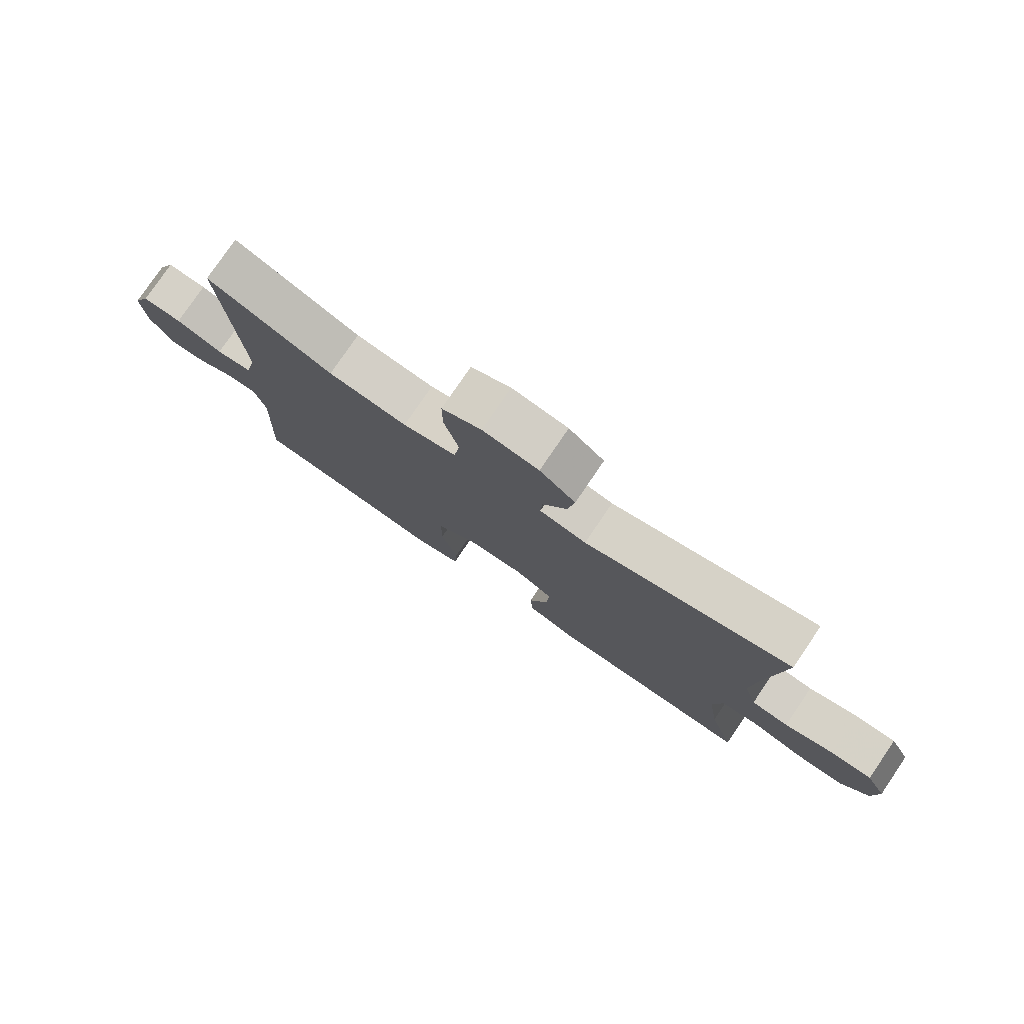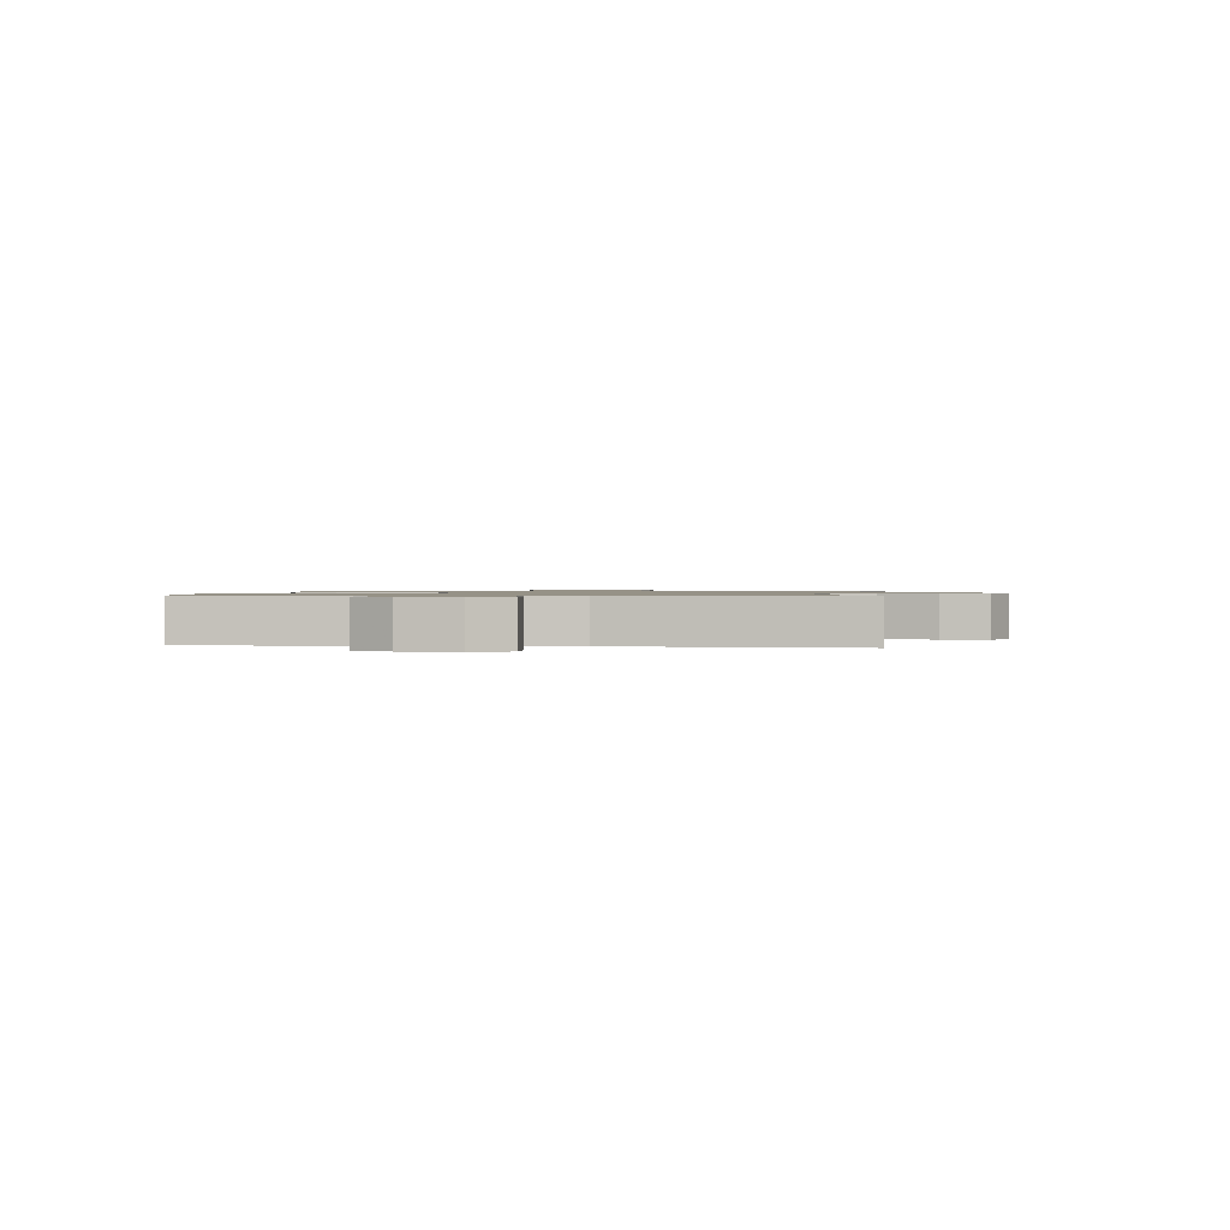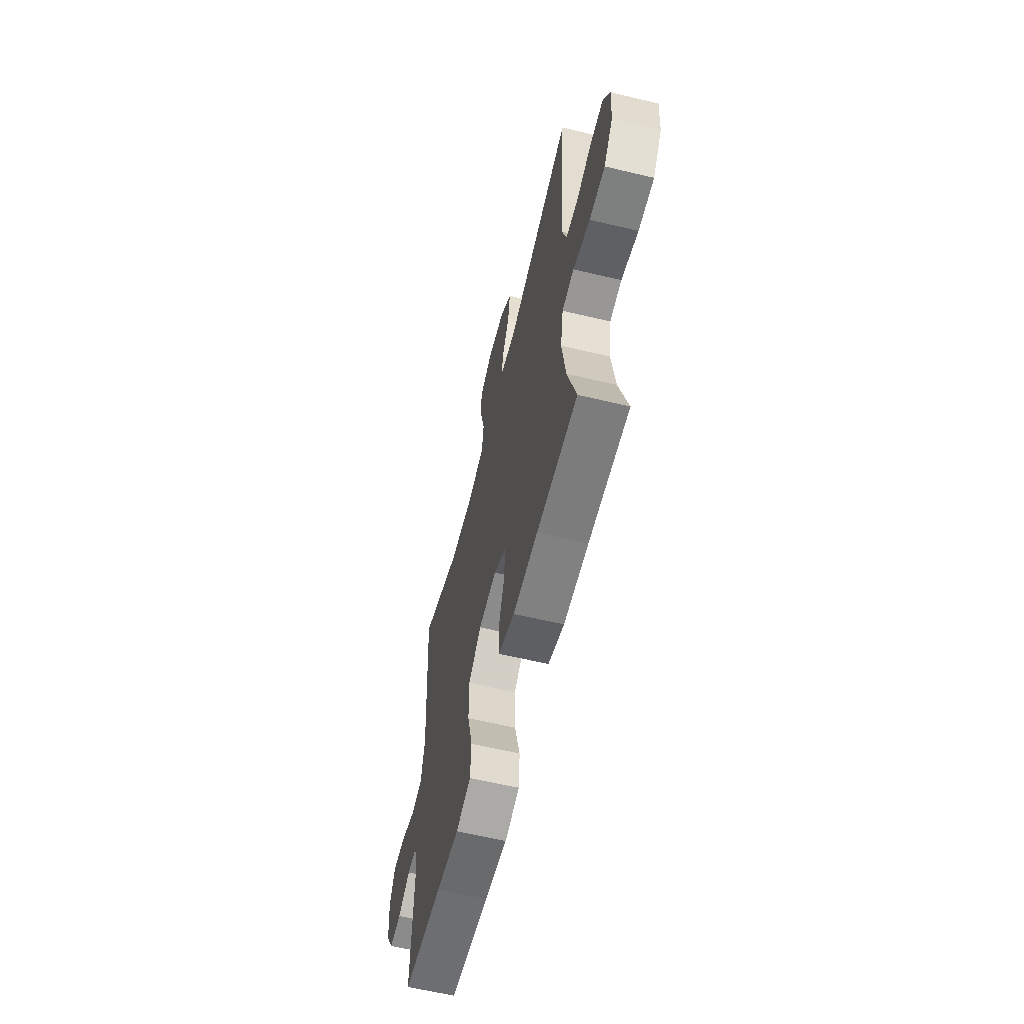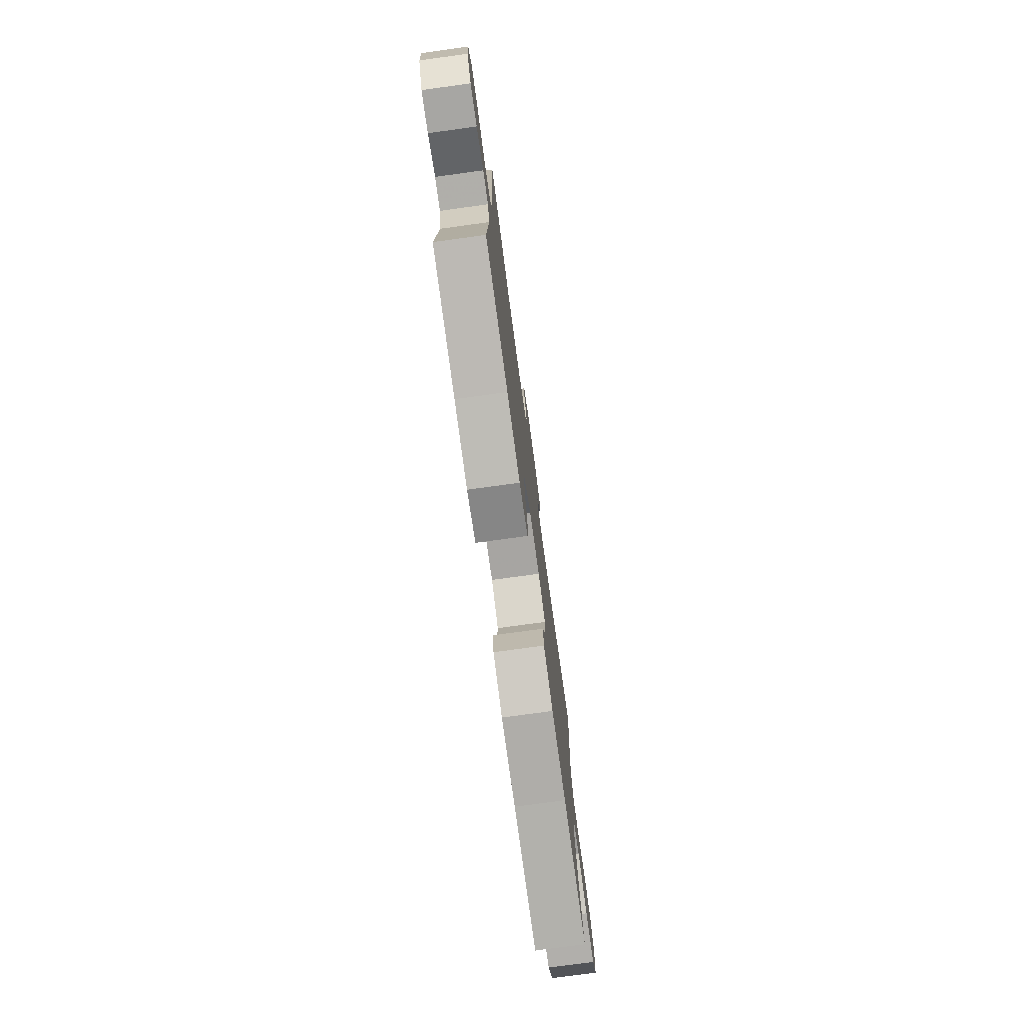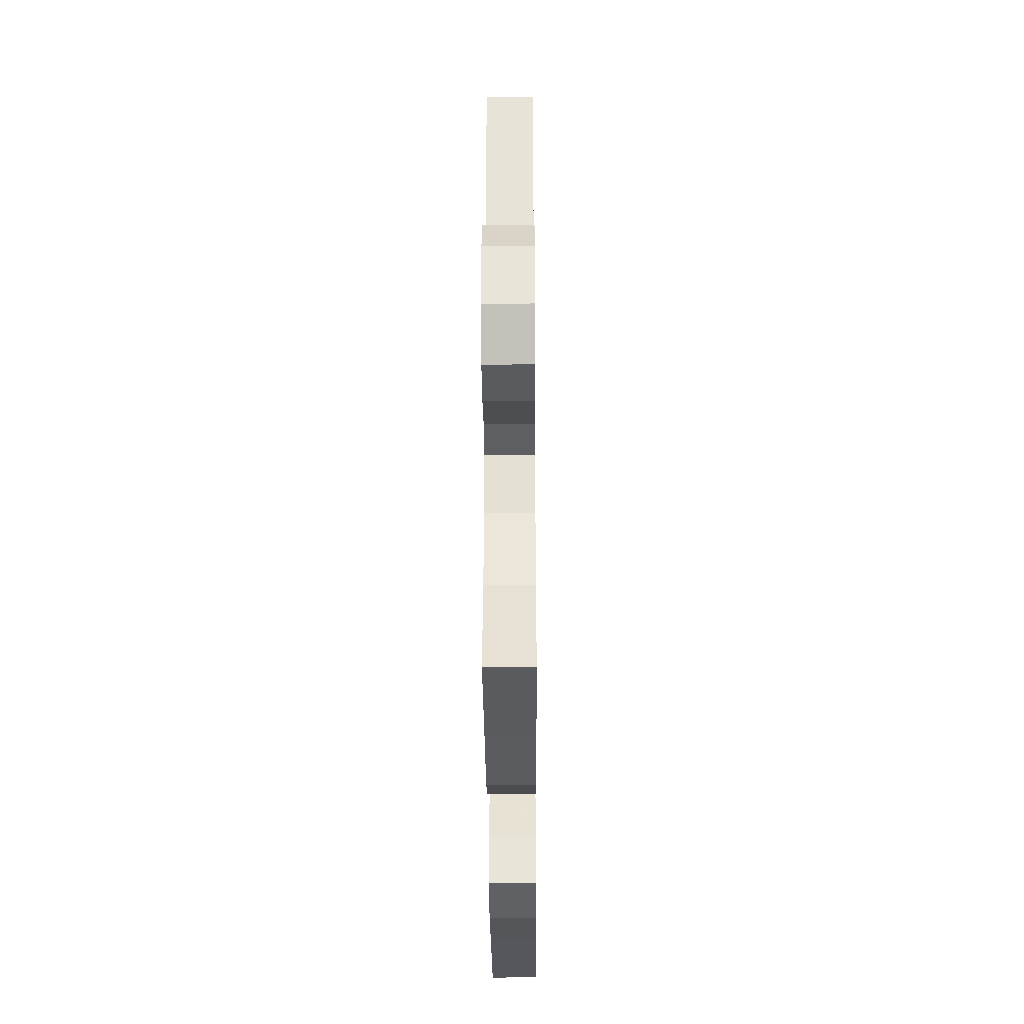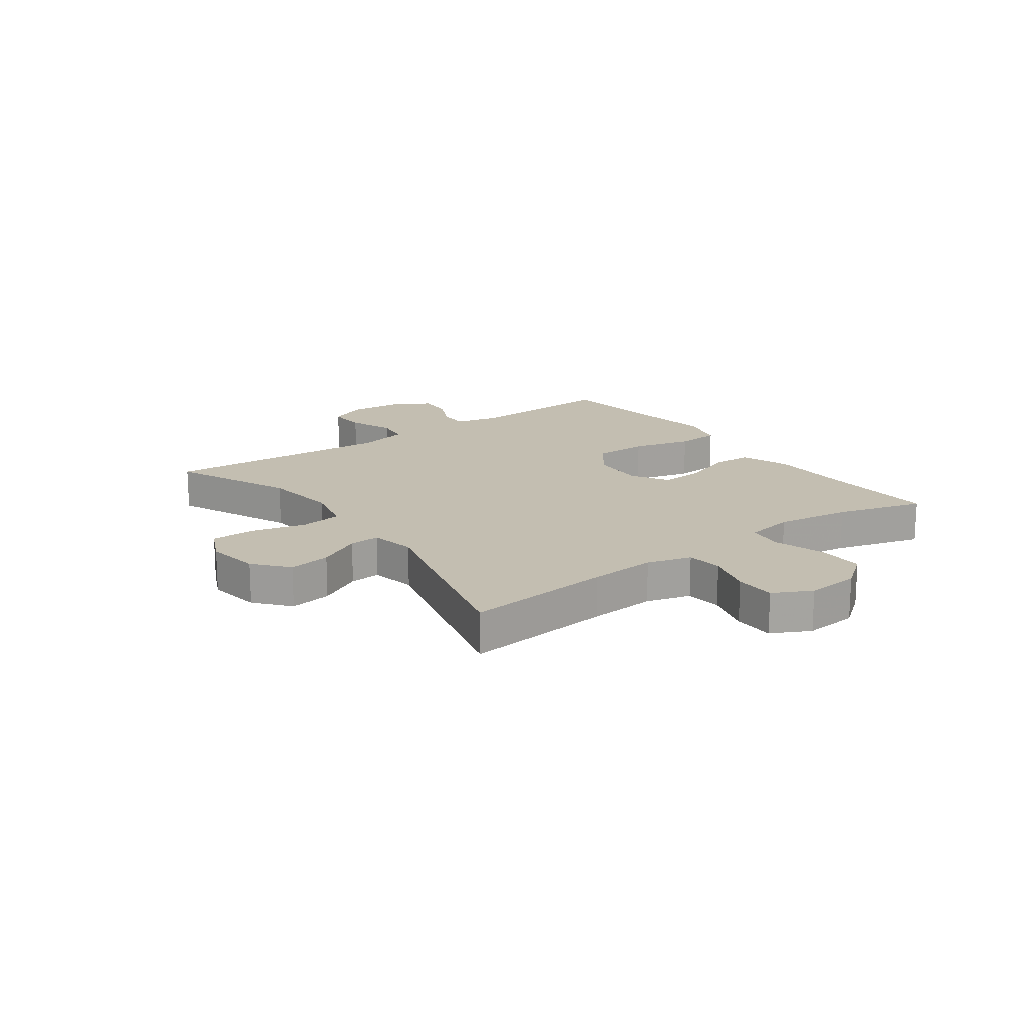
<metadata>
{"format":"obj","ext":"obj","renderer":"f3d","projection":"perspective","resolution":1024,"background":"white","views":[{"elev":78.4,"azim":34.2,"up":"+Z"},{"elev":1.0,"azim":-83.3,"up":"+Y"},{"elev":-61.0,"azim":76.3,"up":"+Z"},{"elev":-76.8,"azim":-82.2,"up":"+Z"},{"elev":-34.2,"azim":90.4,"up":"+Z"},{"elev":17.2,"azim":53.8,"up":"+Y"}]}
</metadata>
<code>
v 0.5 0.07 -0.5
v 0.288 0.07 -0.492
v 0.158 0.07 -0.491
v 0.073 0.07 -0.461
v 0.069 0.07 -0.391
v 0.101 0.07 -0.304
v 0.106 0.07 -0.228
v 0.042 0.07 -0.19
v -0.053 0.07 -0.195
v -0.12 0.07 -0.247
v -0.12 0.07 -0.341
v -0.093 0.07 -0.444
v -0.098 0.07 -0.52
v -0.176 0.07 -0.541
v -0.295 0.07 -0.524
v -0.5 0.07 -0.5
v -0.488 0.07 -0.233
v -0.506 0.07 -0.16
v -0.555 0.07 -0.159
v -0.62 0.07 -0.191
v -0.681 0.07 -0.194
v -0.72 0.07 -0.128
v -0.727 0.07 -0.033
v -0.698 0.07 0.032
v -0.632 0.07 0.029
v -0.554 0.07 -0.001
v -0.494 0.07 0.007
v -0.474 0.07 0.097
v -0.5 0.07 0.5
v -0.292 0.07 0.41
v -0.161 0.07 0.395
v -0.072 0.07 0.416
v -0.062 0.07 0.488
v -0.086 0.07 0.582
v -0.086 0.07 0.66
v -0.02 0.07 0.691
v 0.073 0.07 0.677
v 0.132 0.07 0.627
v 0.121 0.07 0.554
v 0.081 0.07 0.478
v 0.078 0.07 0.425
v 0.156 0.07 0.41
v 0.5 0.07 0.5
v 0.475 0.07 0.243
v 0.467 0.07 0.127
v 0.489 0.07 0.05
v 0.551 0.07 0.043
v 0.633 0.07 0.067
v 0.703 0.07 0.066
v 0.737 0.07 0
v 0.73 0.07 -0.092
v 0.683 0.07 -0.155
v 0.602 0.07 -0.153
v 0.514 0.07 -0.126
v 0.452 0.07 -0.134
v 0.437 0.07 -0.22
v 0.456 0.07 -0.349
v 0.5 0 -0.5
v 0.288 0 -0.492
v 0.158 0 -0.491
v 0.073 0 -0.461
v 0.069 0 -0.391
v 0.101 0 -0.304
v 0.106 0 -0.228
v 0.042 0 -0.19
v -0.053 0 -0.195
v -0.12 0 -0.247
v -0.12 0 -0.341
v -0.093 0 -0.444
v -0.098 0 -0.52
v -0.176 0 -0.541
v -0.295 0 -0.524
v -0.5 0 -0.5
v -0.488 0 -0.233
v -0.506 0 -0.16
v -0.555 0 -0.159
v -0.62 0 -0.191
v -0.681 0 -0.194
v -0.72 0 -0.128
v -0.727 0 -0.033
v -0.698 0 0.032
v -0.632 0 0.029
v -0.554 0 -0.001
v -0.494 0 0.007
v -0.474 0 0.097
v -0.5 0 0.5
v -0.292 0 0.41
v -0.161 0 0.395
v -0.072 0 0.416
v -0.062 0 0.488
v -0.086 0 0.582
v -0.086 0 0.66
v -0.02 0 0.691
v 0.073 0 0.677
v 0.132 0 0.627
v 0.121 0 0.554
v 0.081 0 0.478
v 0.078 0 0.425
v 0.156 0 0.41
v 0.5 0 0.5
v 0.475 0 0.243
v 0.467 0 0.127
v 0.489 0 0.05
v 0.551 0 0.043
v 0.633 0 0.067
v 0.703 0 0.066
v 0.737 0 0
v 0.73 0 -0.092
v 0.683 0 -0.155
v 0.602 0 -0.153
v 0.514 0 -0.126
v 0.452 0 -0.134
v 0.437 0 -0.22
v 0.456 0 -0.349
f 52 53 54
f 51 52 54
f 50 51 54
f 49 50 54
f 48 49 54
f 47 48 54
f 46 47 54 55
f 45 46 55
f 42 43 44
f 41 42 44 45
f 38 39 40
f 37 38 40
f 36 37 40
f 35 36 40
f 34 35 40
f 33 34 40
f 32 33 40 41
f 45 55 56
f 41 45 56
f 32 41 56
f 31 32 56
f 24 25 26
f 23 24 26
f 22 23 26
f 21 22 26
f 20 21 26
f 19 20 26
f 18 19 26 27
f 17 18 27 28
f 15 16 17
f 15 17 28
f 14 15 28
f 13 14 28
f 12 13 28
f 11 12 28
f 4 5 6
f 3 4 6
f 2 3 6
f 2 6 7
f 1 2 7
f 57 1 7
f 57 7 8
f 56 57 8
f 31 56 8
f 30 31 8
f 28 29 30
f 11 28 30
f 10 11 30
f 9 10 30
f 8 9 30
f 111 110 109
f 111 109 108
f 111 108 107
f 111 107 106
f 111 106 105
f 111 105 104
f 112 111 104 103
f 112 103 102
f 101 100 99
f 102 101 99 98
f 97 96 95
f 97 95 94
f 97 94 93
f 97 93 92
f 97 92 91
f 97 91 90
f 98 97 90 89
f 113 112 102
f 113 102 98
f 113 98 89
f 113 89 88
f 83 82 81
f 83 81 80
f 83 80 79
f 83 79 78
f 83 78 77
f 83 77 76
f 84 83 76 75
f 85 84 75 74
f 74 73 72
f 85 74 72
f 85 72 71
f 85 71 70
f 85 70 69
f 85 69 68
f 63 62 61
f 63 61 60
f 63 60 59
f 64 63 59
f 64 59 58
f 64 58 114
f 65 64 114
f 65 114 113
f 65 113 88
f 65 88 87
f 87 86 85
f 87 85 68
f 87 68 67
f 87 67 66
f 87 66 65
f 1 58 59 2
f 2 59 60 3
f 3 60 61 4
f 4 61 62 5
f 5 62 63 6
f 6 63 64 7
f 7 64 65 8
f 8 65 66 9
f 9 66 67 10
f 10 67 68 11
f 11 68 69 12
f 12 69 70 13
f 13 70 71 14
f 14 71 72 15
f 15 72 73 16
f 16 73 74 17
f 17 74 75 18
f 18 75 76 19
f 19 76 77 20
f 20 77 78 21
f 21 78 79 22
f 22 79 80 23
f 23 80 81 24
f 24 81 82 25
f 25 82 83 26
f 26 83 84 27
f 27 84 85 28
f 28 85 86 29
f 29 86 87 30
f 30 87 88 31
f 31 88 89 32
f 32 89 90 33
f 33 90 91 34
f 34 91 92 35
f 35 92 93 36
f 36 93 94 37
f 37 94 95 38
f 38 95 96 39
f 39 96 97 40
f 40 97 98 41
f 41 98 99 42
f 42 99 100 43
f 43 100 101 44
f 44 101 102 45
f 45 102 103 46
f 46 103 104 47
f 47 104 105 48
f 48 105 106 49
f 49 106 107 50
f 50 107 108 51
f 51 108 109 52
f 52 109 110 53
f 53 110 111 54
f 54 111 112 55
f 55 112 113 56
f 56 113 114 57
f 57 114 58 1

</code>
